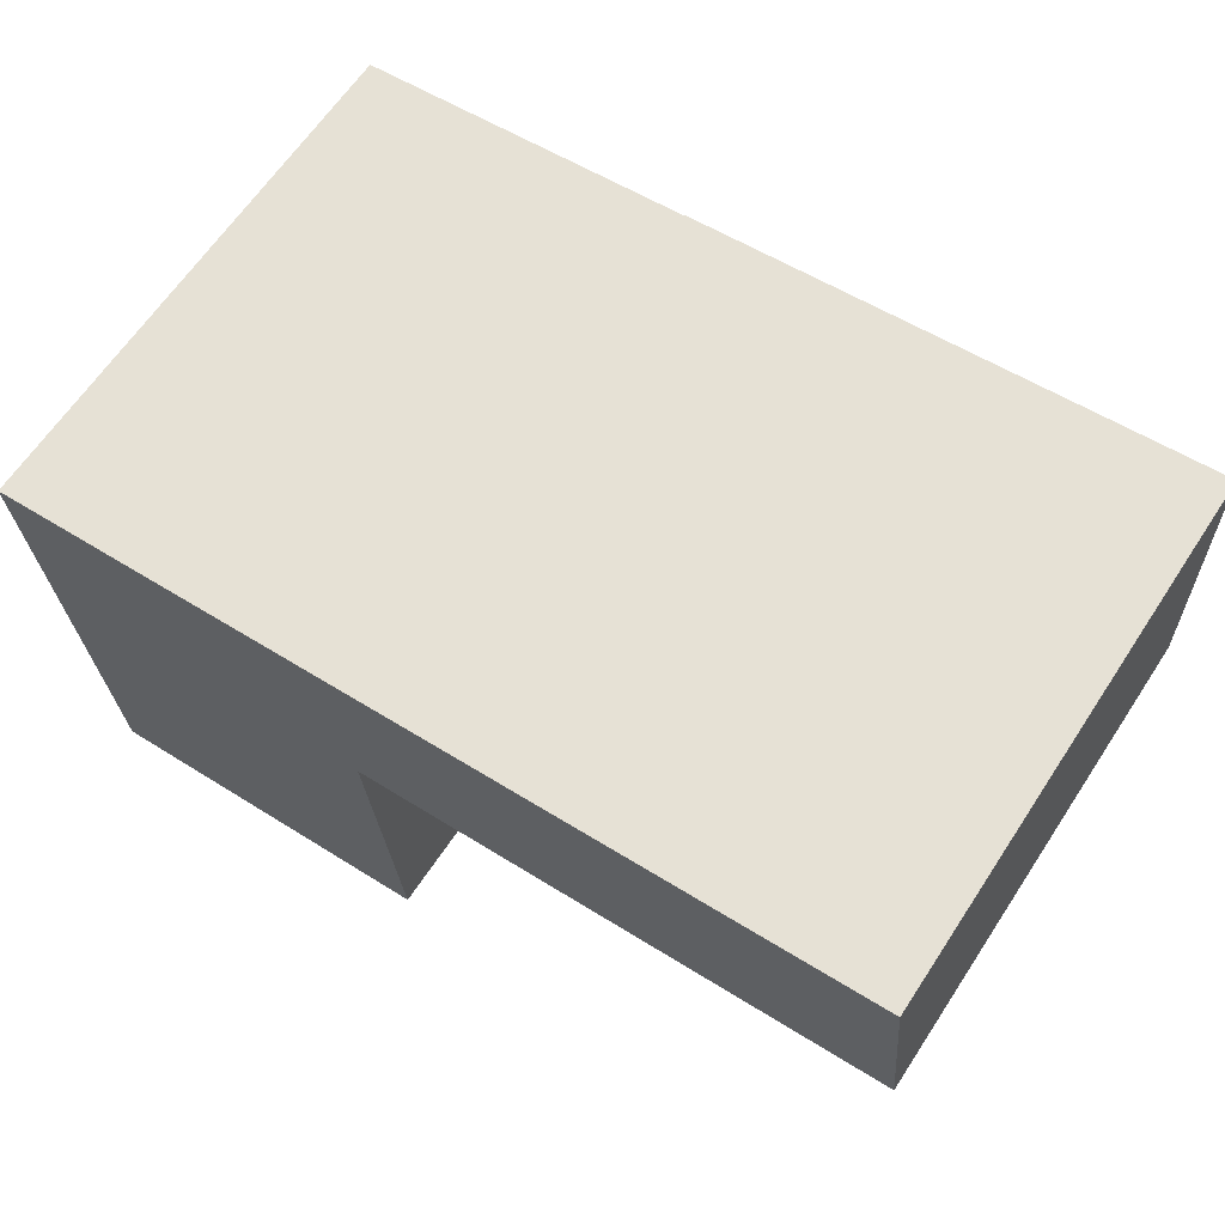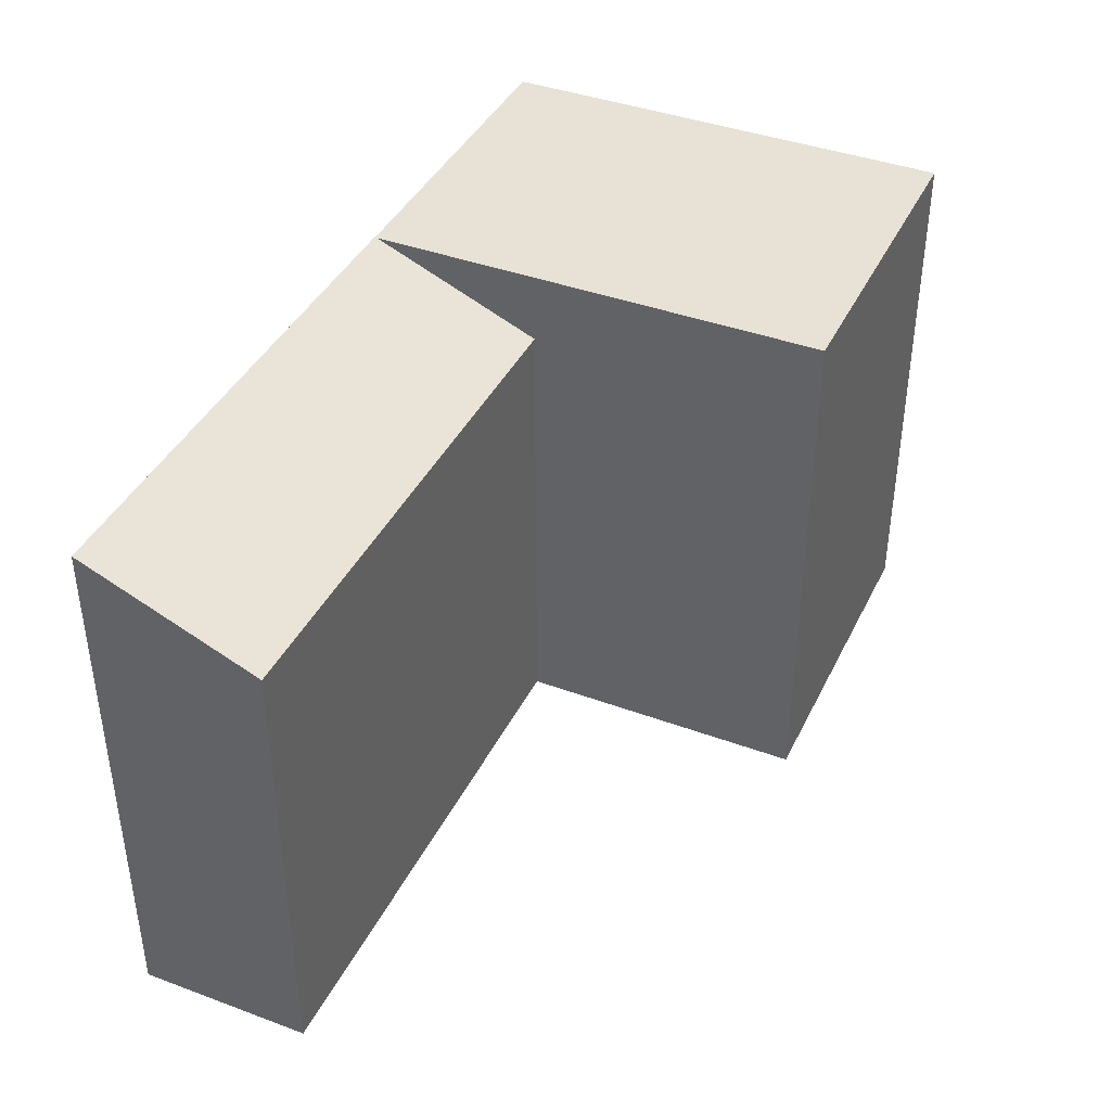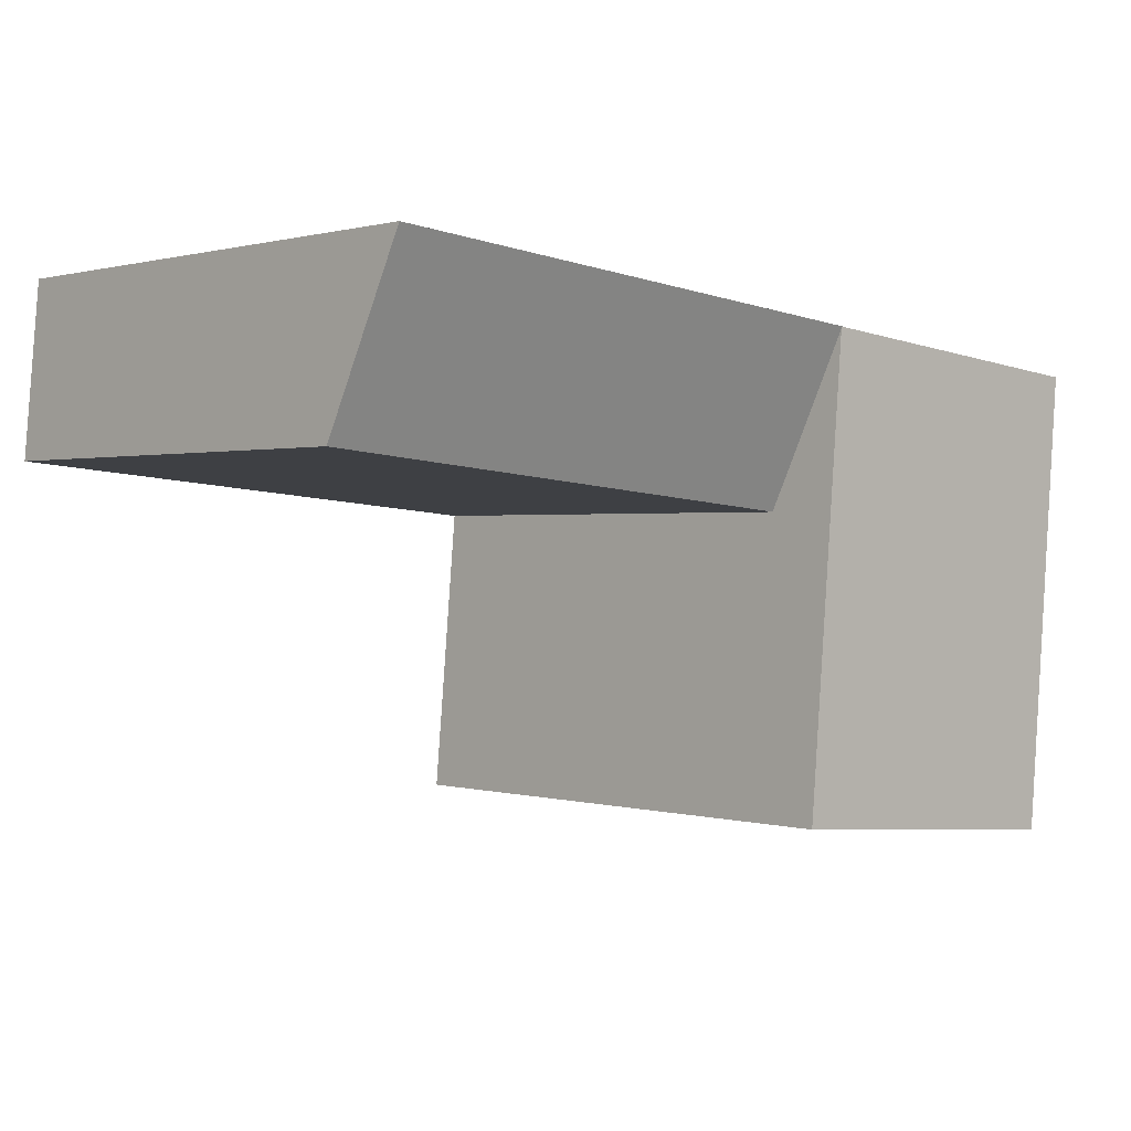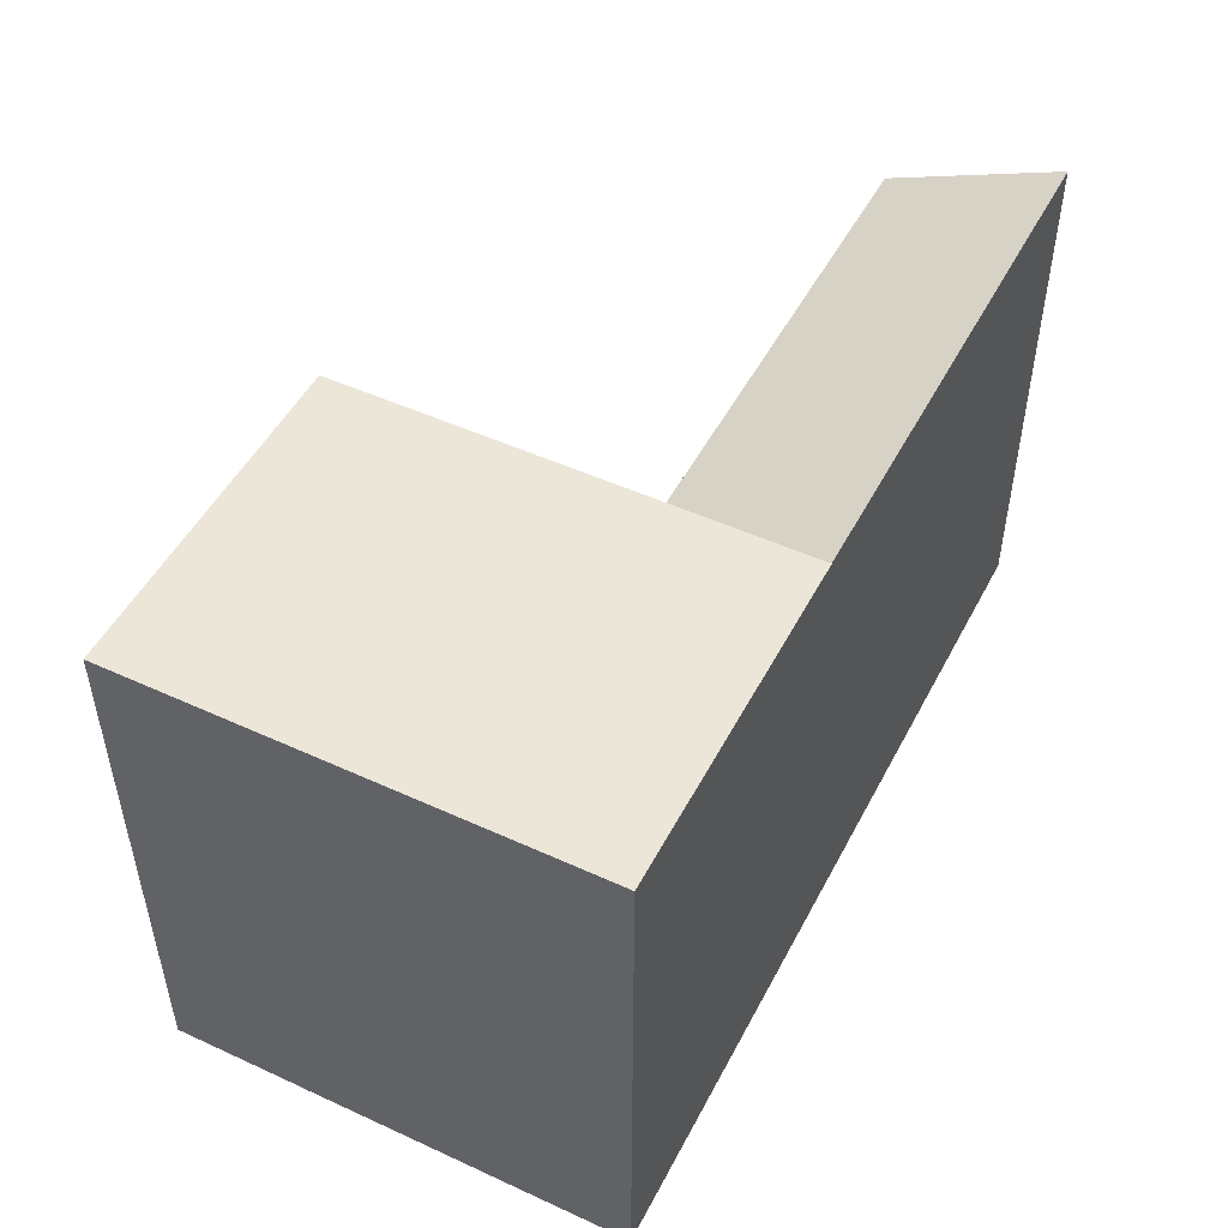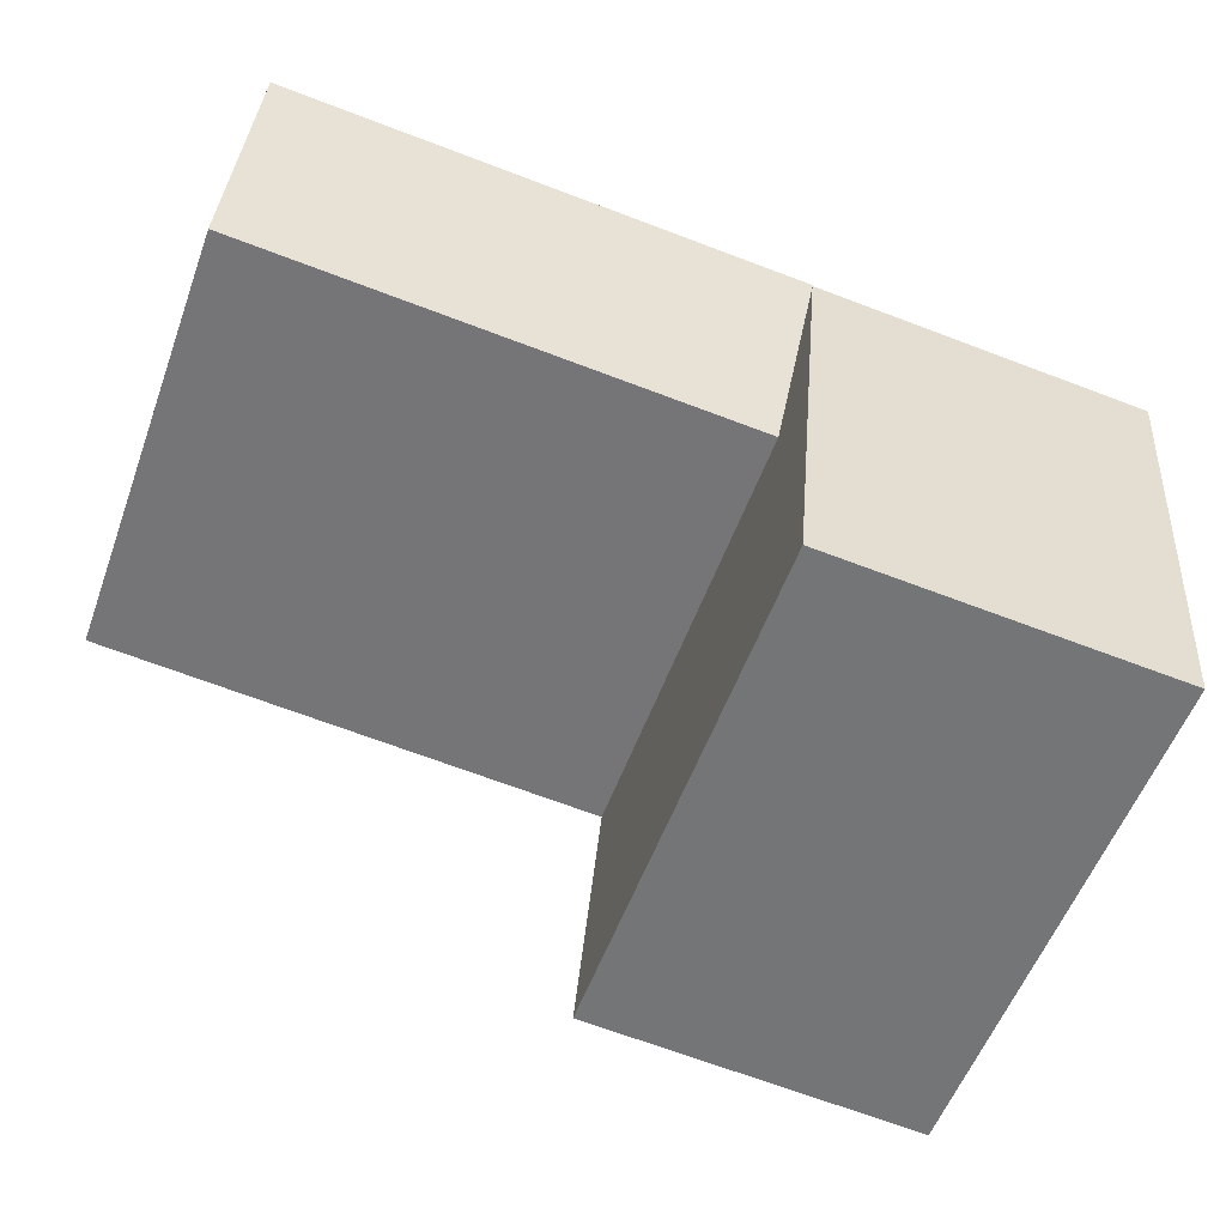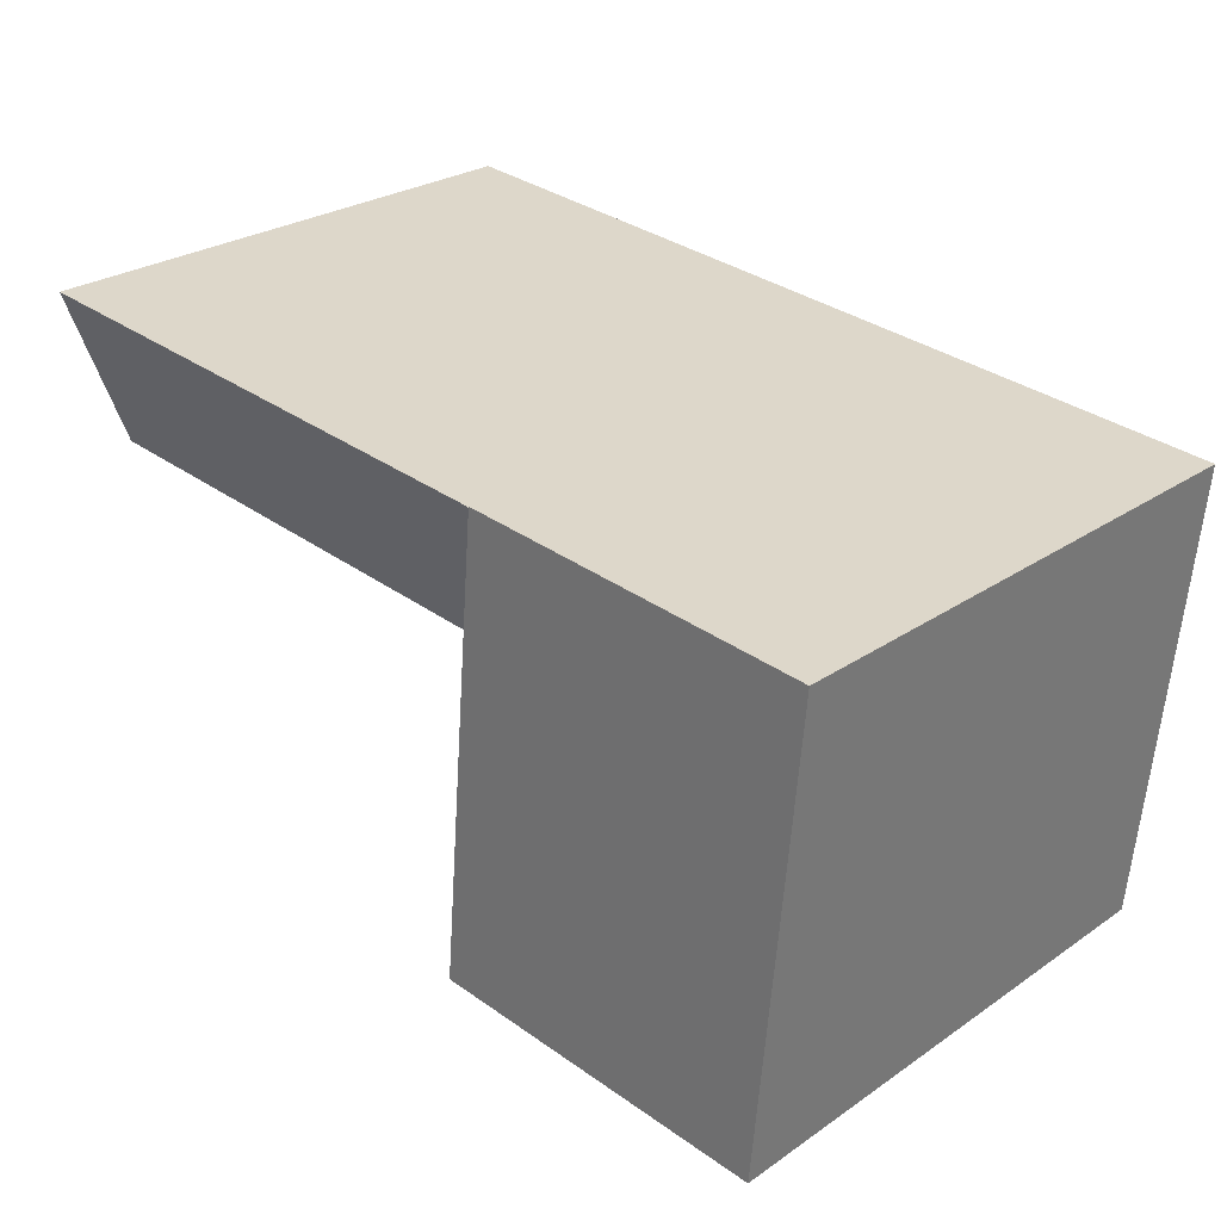
<metadata>
{"format":"obj","ext":"obj","renderer":"f3d","projection":"perspective","resolution":1024,"background":"white","views":[{"elev":64.2,"azim":33.4,"up":"+Z"},{"elev":40.5,"azim":109.3,"up":"+Y"},{"elev":0.6,"azim":136.7,"up":"+Z"},{"elev":49.5,"azim":-68.2,"up":"+Y"},{"elev":-55.4,"azim":160.0,"up":"+Z"},{"elev":26.8,"azim":-136.6,"up":"+Z"}]}
</metadata>
<code>
v  33.75 20.74 3.001
v  13.27 -7.225e-17 1.18
v  33.75 -1.838e-16 3.001
v  0 0 0
v  13.27 20.71 1.179
v  13.27 20.74 1.179
v  0.0004406 20.71 -0.0006551
v  1.591 1.099e-15 -17.95
v  0.5901 20.71 -6.651
v  1.592 20.71 -17.95
v  0.5897 4.072e-16 -6.65
v  14.86 1.029e-15 -16.81
v  13.86 17.94 -5.471
v  13.86 3.35e-16 -5.47
v  14.86 20.71 -16.81
v  13.86 20.71 -5.471
v  13.28 20.71 1.107
v  34.34 2.234e-16 -3.649
v  34.34 17.94 -3.649
g defaultobject
f 1 2 3
f 2 1 4
f 4 1 5
f 5 1 6
f 7 4 5
f 8 9 10
f 9 8 7
f 7 8 4
f 4 8 11
f 12 13 14
f 13 12 15
f 13 15 16
f 16 17 13
f 10 12 8
f 12 10 15
f 13 18 14
f 18 13 19
f 18 1 3
f 1 18 19
f 3 14 18
f 14 3 2
f 14 8 12
f 8 14 2
f 8 2 4
f 8 4 11
f 10 16 15
f 16 10 17
f 17 10 9
f 17 9 5
f 5 9 7
f 13 1 19
f 1 13 6
f 6 13 17

</code>
